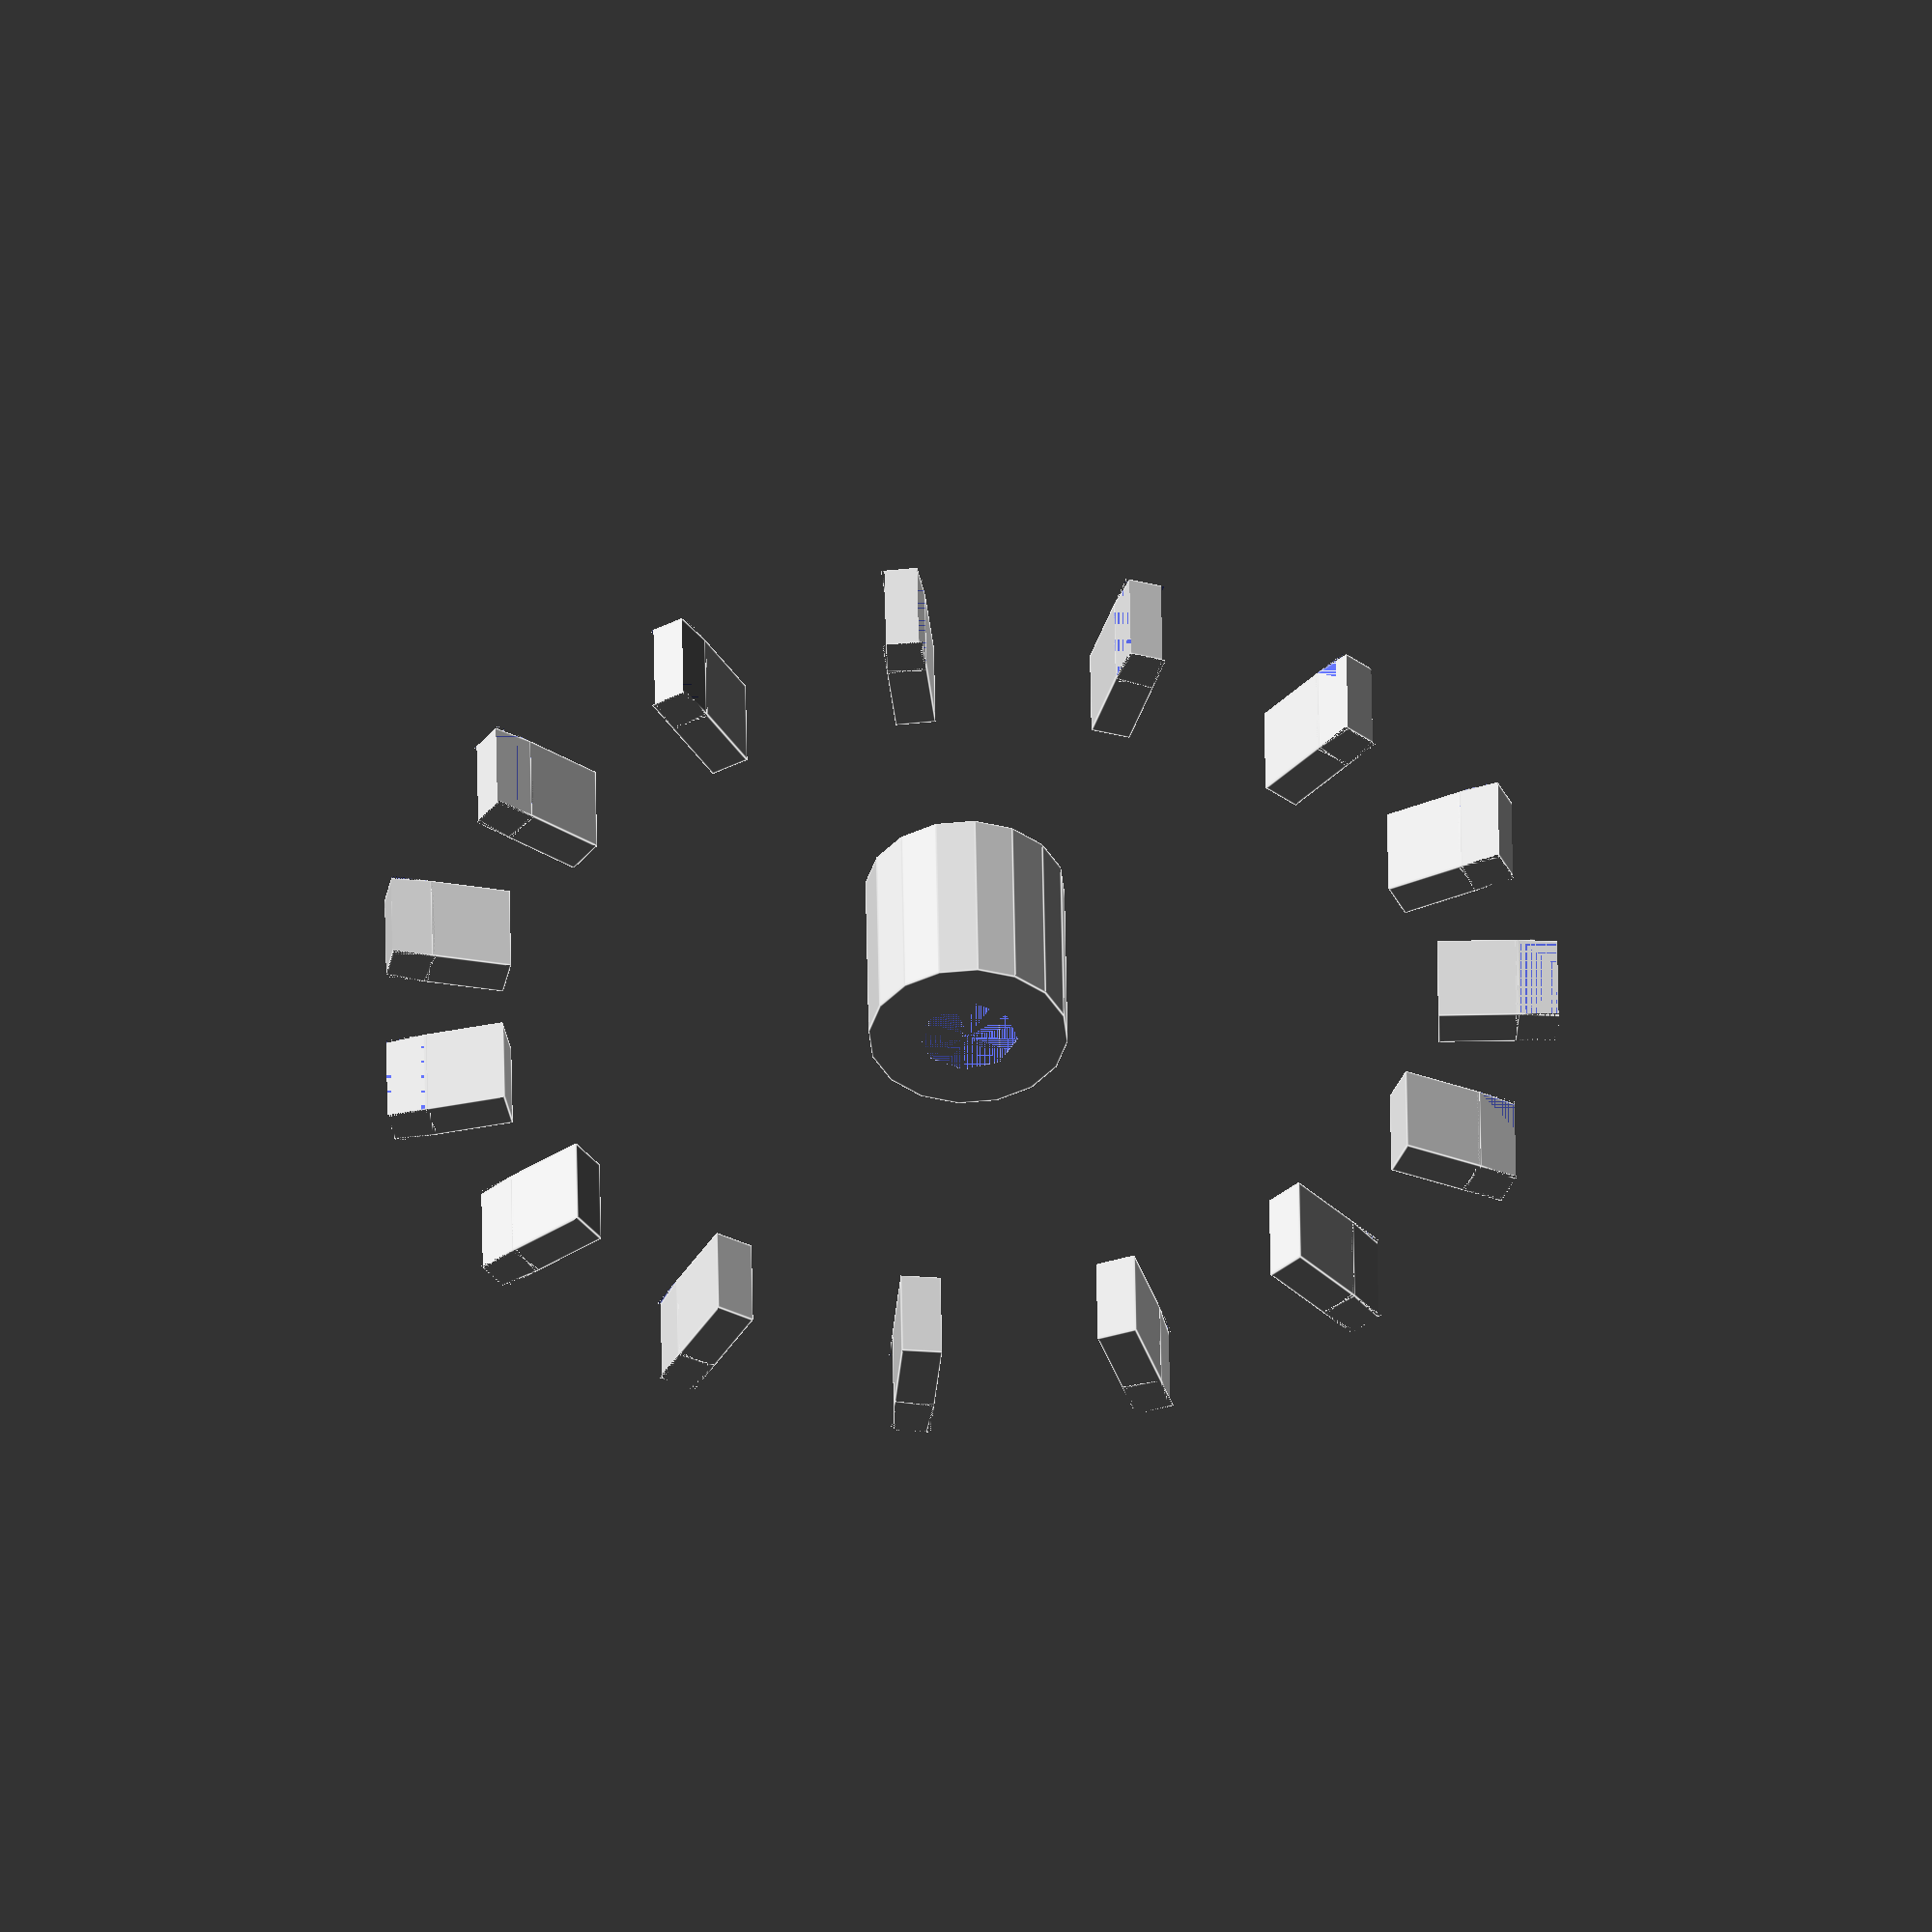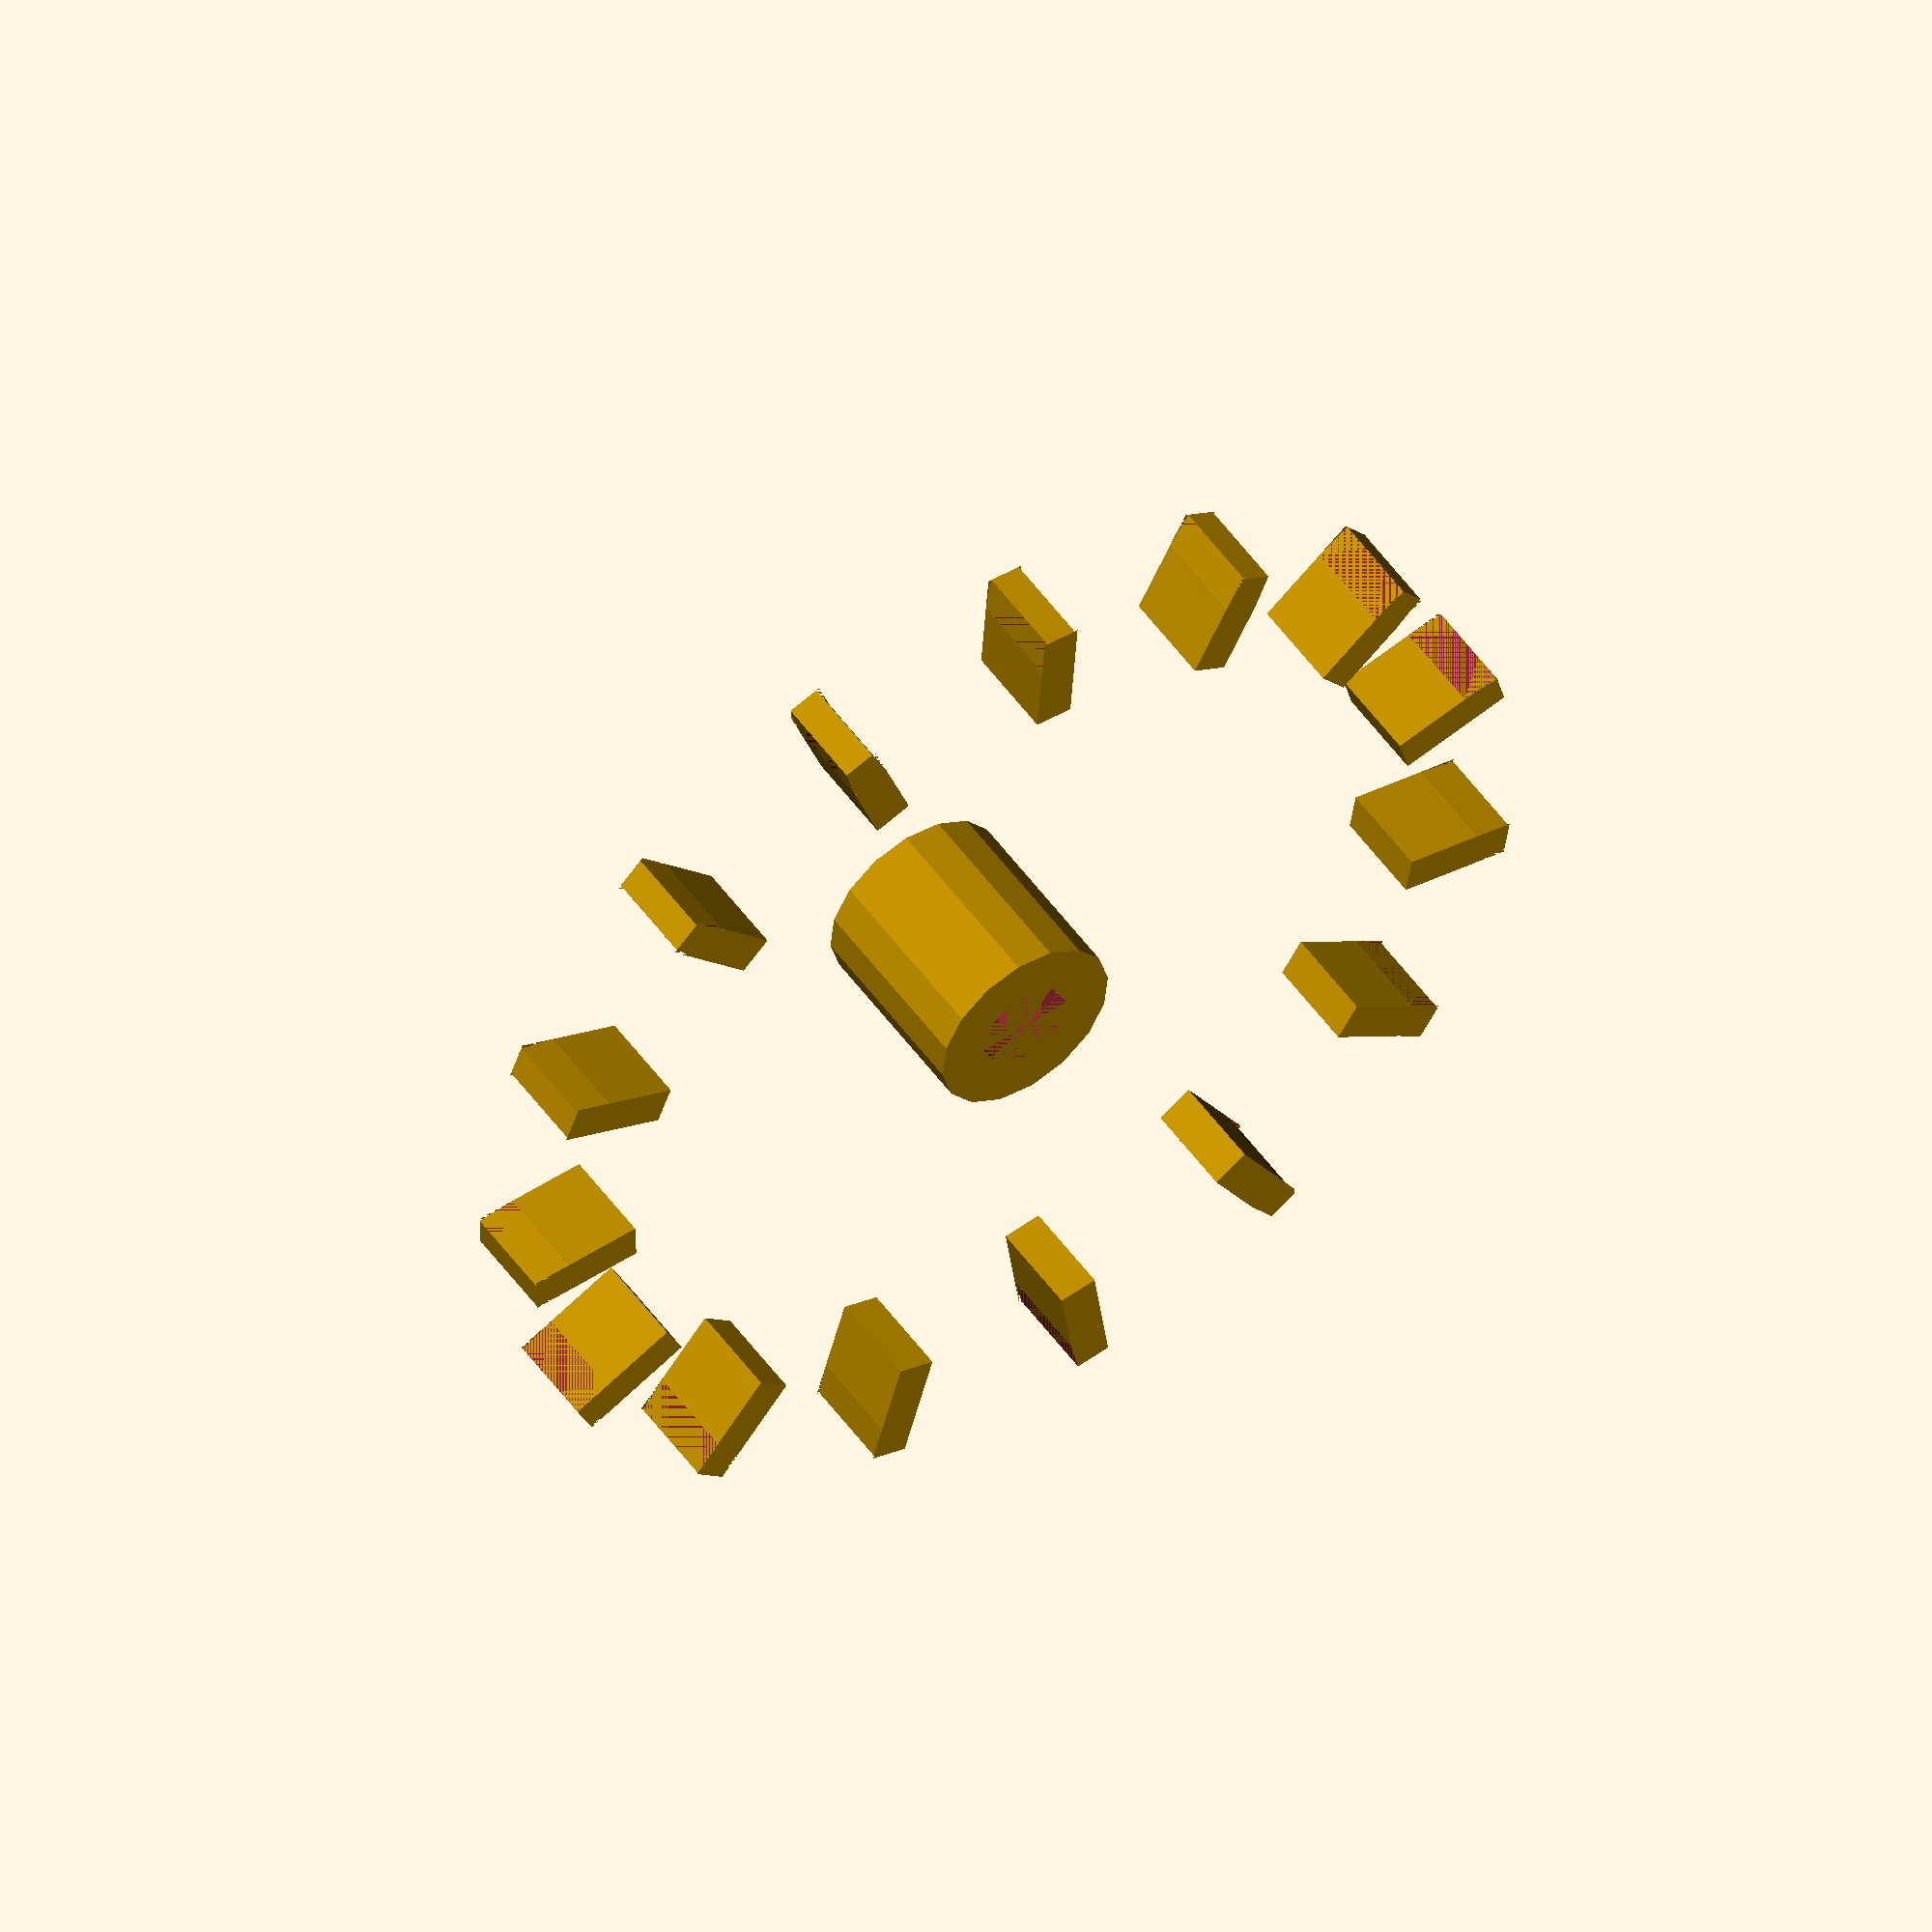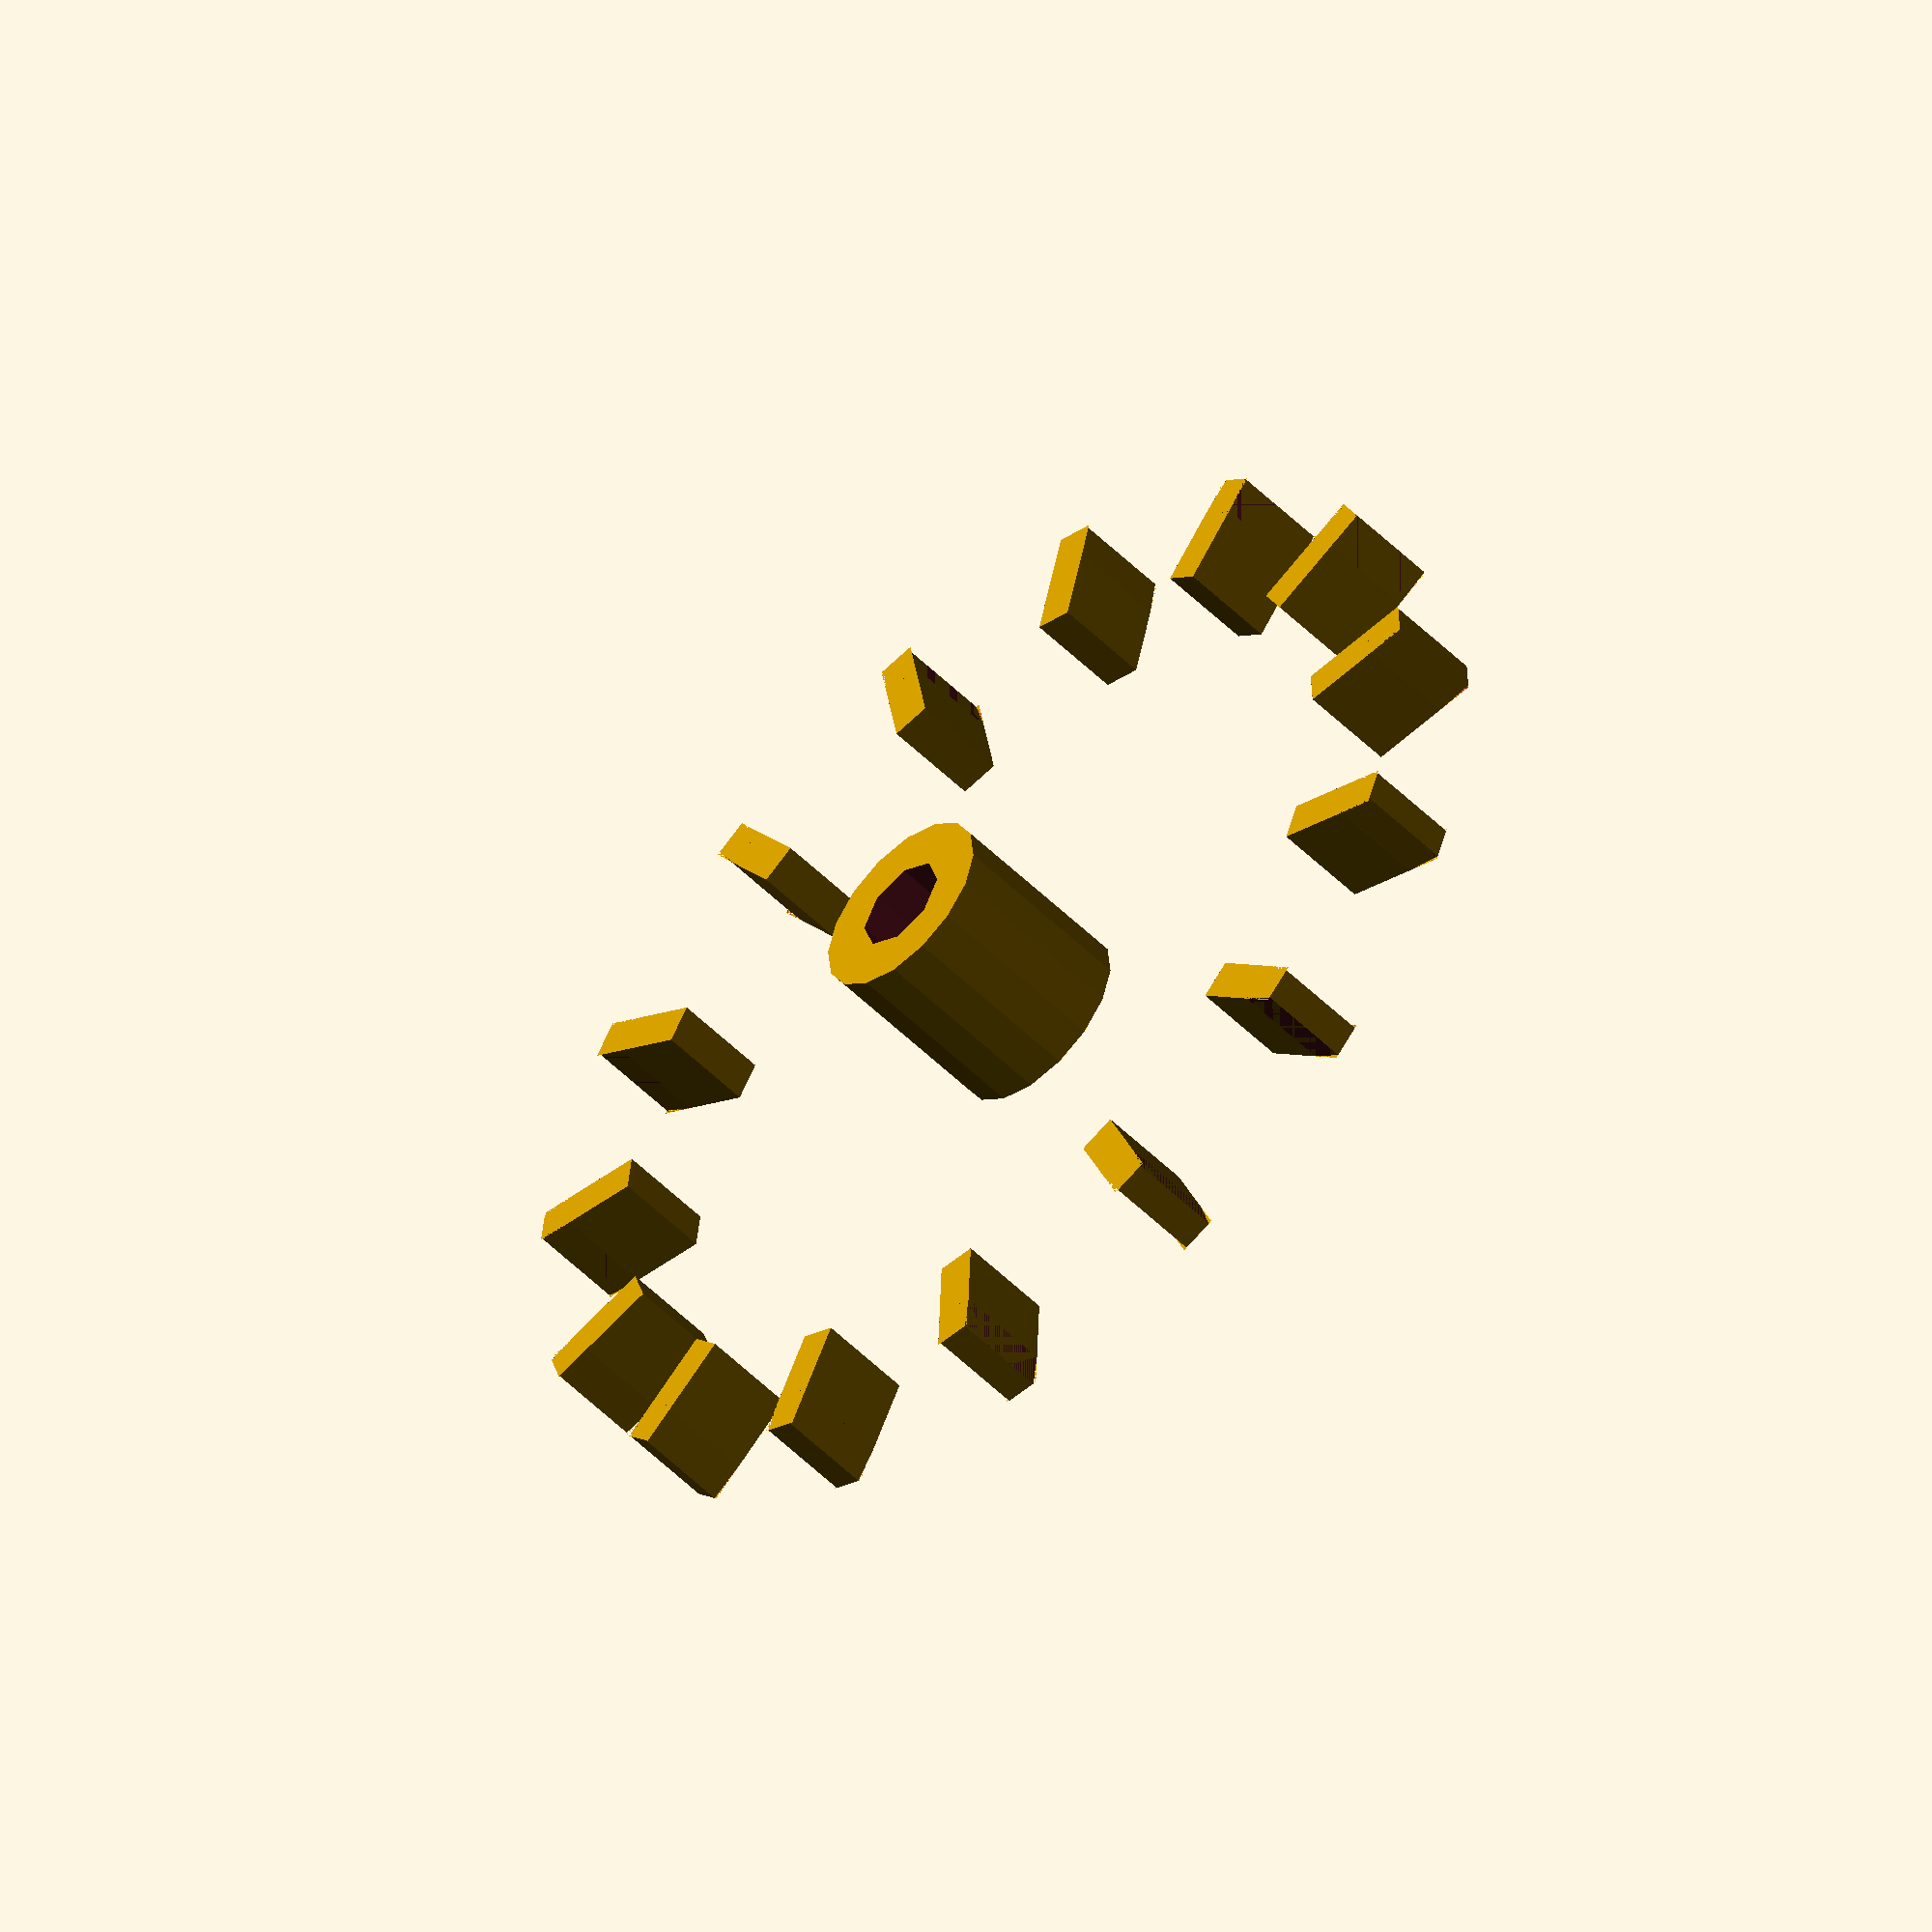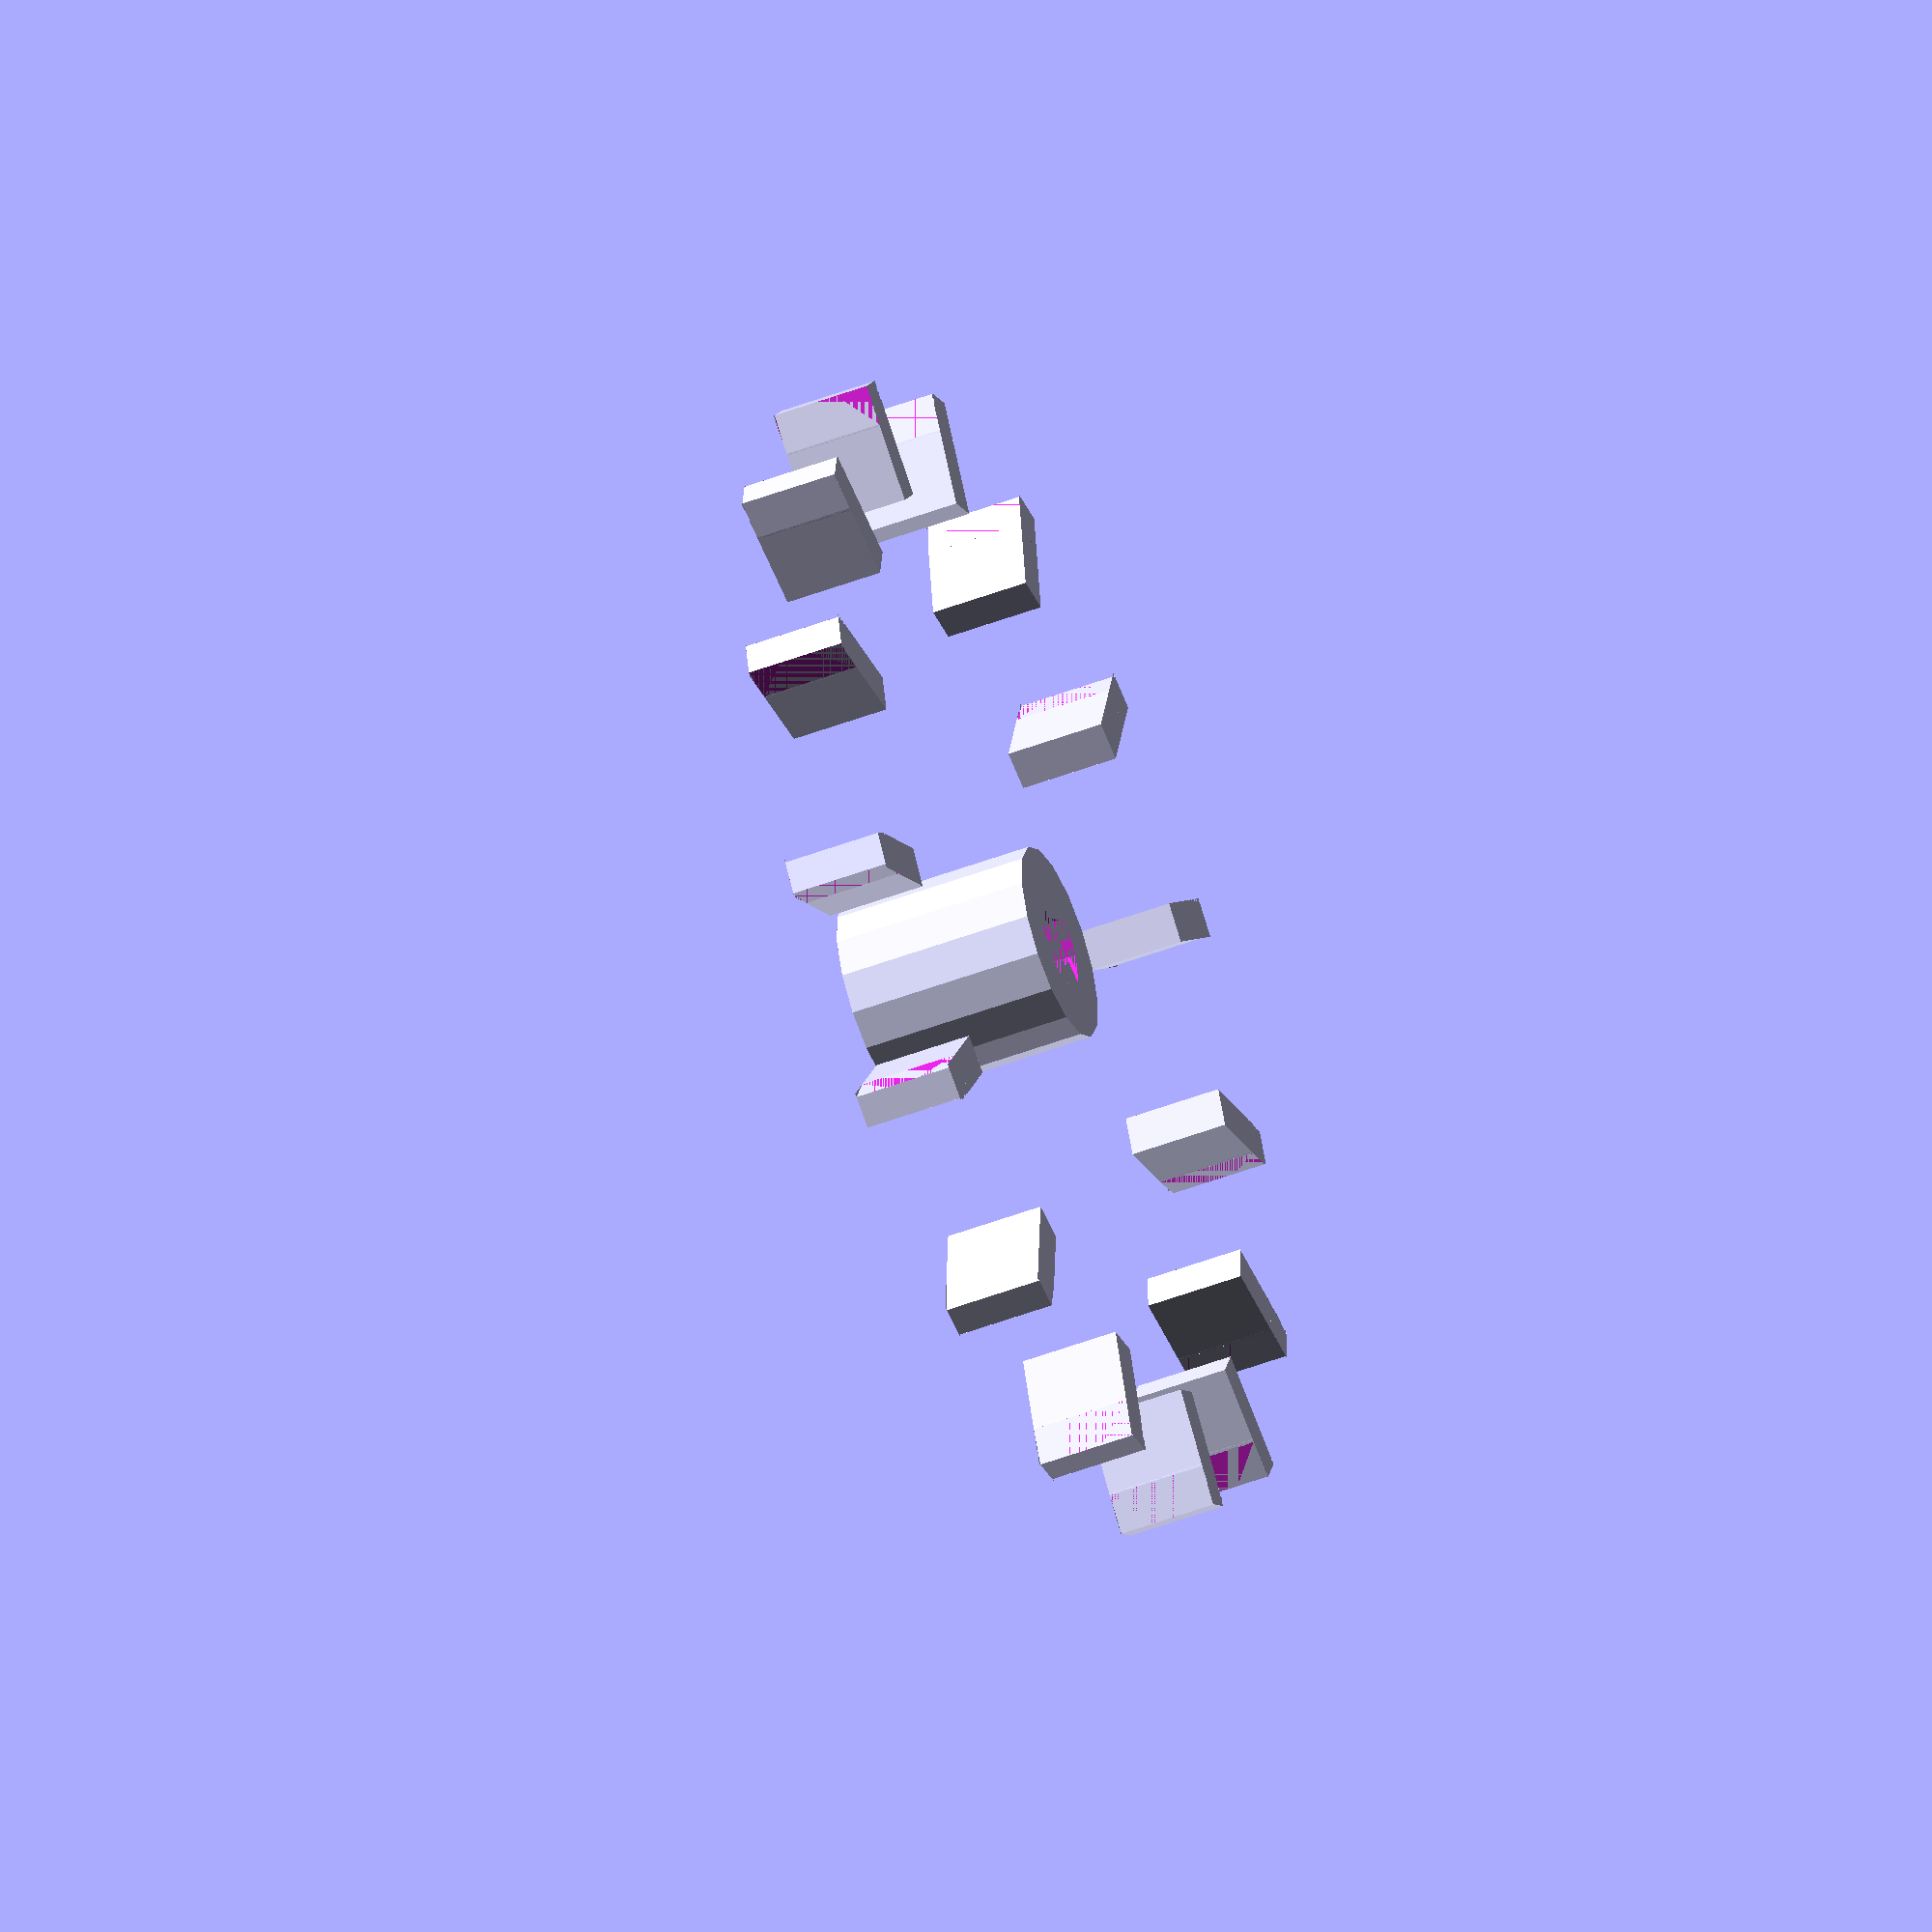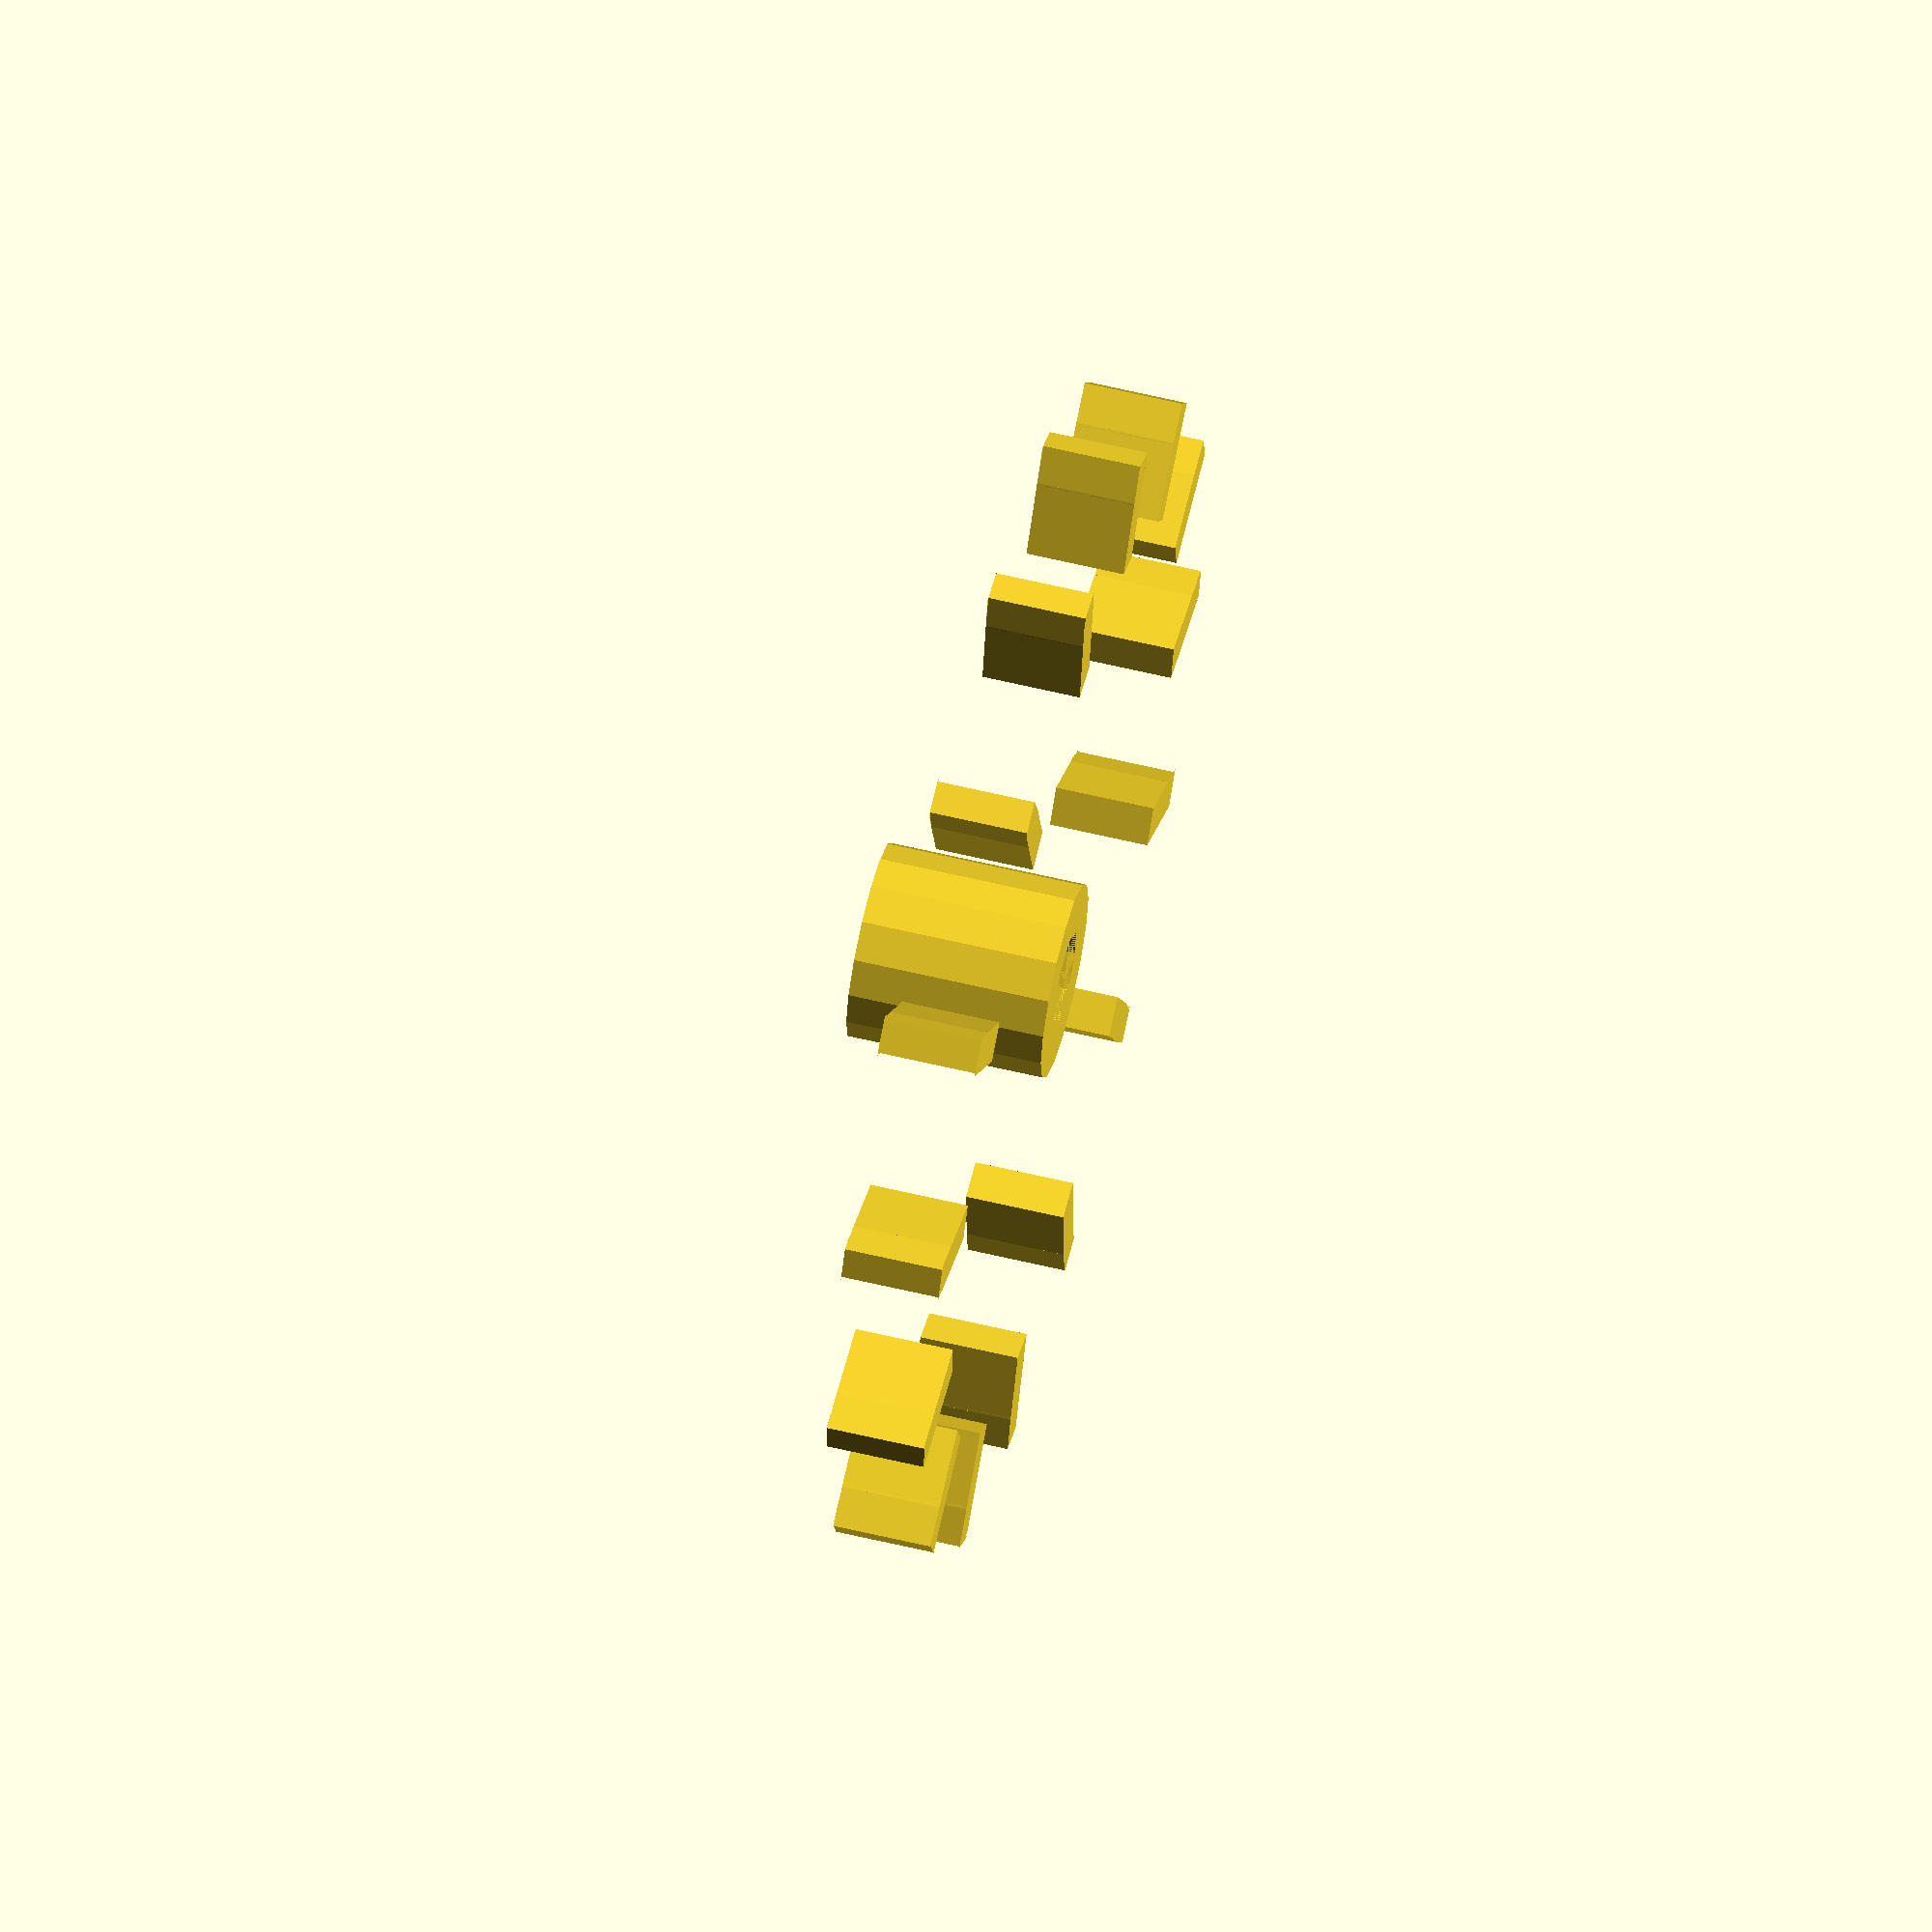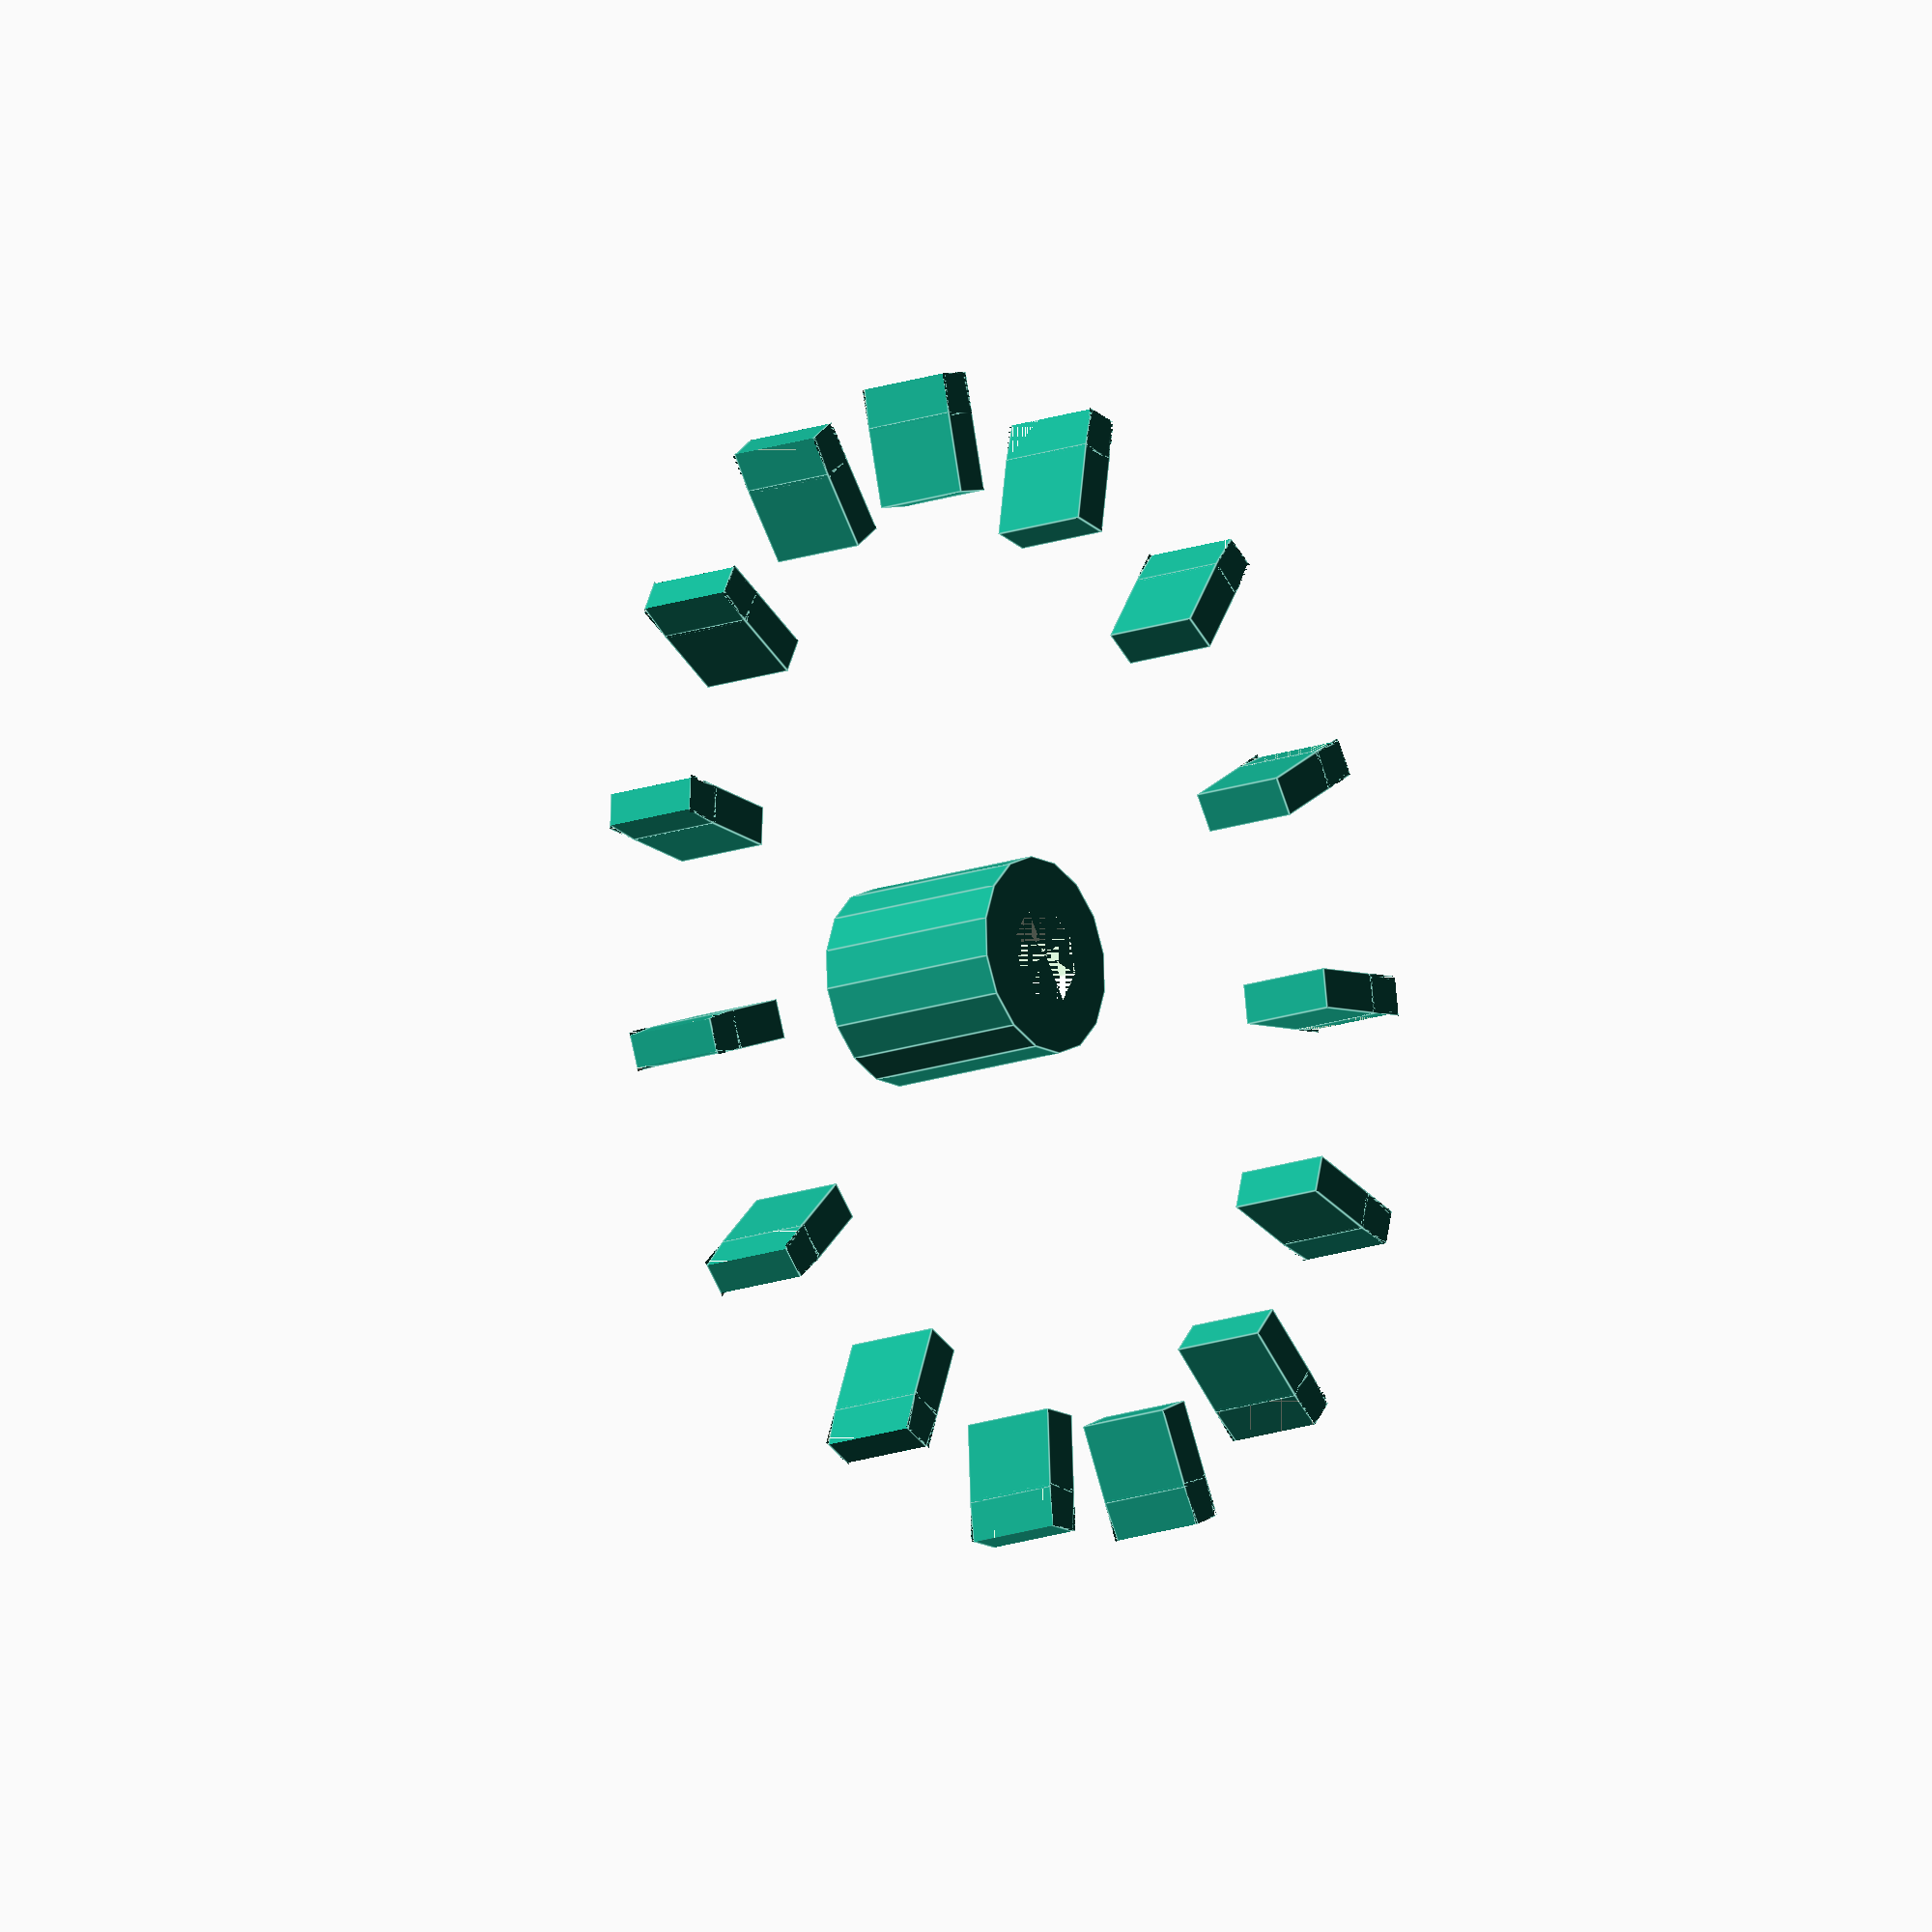
<openscad>
// Spur Gears
// Catarina Mota
// catarinamfmota@gmail.com
// 20091122


//GEAR PARAMETERS
gearHeight=5; //gear depth

pitchDiam=55; //pitch diameter

shaftDiam=5; //shaft diameter

//TEETH PARAMETERS
teethNum=15; //number of teeth (int)

addendum=2;

dedendum=2;

toothWidth=2;

//involute gear (work in progress)
involute=1; //int: 0=no, 1=yes
pressAngle=5; //pressure angle

//CENTER SHAPE PARAMETERS
centerShape=4; //int: solid=1, star=2, circle=3

starNum=6; //number of lines for star shape (int)
starWidth=2; //width of star lines

circleNum=7; //number of circles (int)
circleDiam=7; //diameter of circles

//CENTER CIRCLE PARAMETERS
extrudeOut=1; //int: 0=no, 1=yes
extrudeOutHeight=5;
extrudeOutWidth=5; //in relationship to shaft

extrudeIn=0; //int: 0=no, 1=yes
extrudeInDiam=pitchDiam/2-dedendum*2;
extrudeInHeight=2.5;

//ROME (extrudeIn must be set to 0)
rome=0; //int: 0=no, 1=yes
romeDiam=pitchDiam/2; //pitch diameter for top gear
romeHeight=gearHeight; //top gear height
romeTeeth=romeDiam*2/3;
romeAdd=2; //top gear addendum
romeDed=2; //top gear dedendum
romeToothWidth=2; //teeth width for top gear
romeAngle=5; //rotate top gear (angle)

//----------------------

gear();

//----------------------

//TOOTH
module tooth(heightGear, diamPitch) {

	toothHeight=addendum+dedendum*2;

	if (involute == 1) {
		translate([0,toothHeight/2,0]) involute(heightGear, toothHeight);
	}

	if (involute == 0) {
		translate([0,toothHeight/2,0]) box(toothWidth,toothHeight,heightGear);
	}

}

//INVOLUTE
module involute(heightGear, toothHeight) {

	difference() {
		box(toothWidth,toothHeight,heightGear);
		translate([toothWidth/2,-toothHeight/2+dedendum*2,0]) {
			rotate([0,0,pressAngle]) dislocateBoxRight(toothWidth, toothHeight, heightGear);
		}
		translate([-toothWidth/2,-toothHeight/2+dedendum*2,0]) {
			rotate([0,0,-pressAngle]) dislocateBoxLeft(toothWidth, toothHeight, heightGear);
		}
	}
}

//SPUR
module spur(numTeeth, diamPitch, heightGear) {
	rootRad=diamPitch/2-dedendum;
	for (i = [1:numTeeth]) {
		translate([sin(360*i/numTeeth)*(rootRad-dedendum), cos(360*i/numTeeth)*(rootRad-dedendum), 0 ]){
			rotate([0,0,-360*i/numTeeth]) tooth(heightGear, diamPitch);
		}
	}
}


//SOLID
module solid(heightGear, diamPitch) {
	rootRad=diamPitch/2-dedendum;
	cylinder(heightGear, rootRad, rootRad);
}

//STAR
module star() {
	starAngle=360/starNum;
	union(){
		for (s=[1:starNum]){
			translate([0,0,gearHeight/2]){
				rotate([0, 0, s*starAngle]) dislocateBox(starWidth, (pitchDiam/2-dedendum*2)/2, gearHeight);
			}
		}
		tube(gearHeight, pitchDiam/2-dedendum, starWidth);
		tube(gearHeight, pitchDiam/4+dedendum, starWidth);
		//cylinder(gearHeight, pitchDiam/4+dedendum, pitchDiam/4+dedendum);
		cylinder(gearHeight, shaftDiam/2+starWidth, shaftDiam/2+starWidth);
	}
}

//CIRCLE
module circle() {
	rootRad=pitchDiam/2-dedendum;
	difference(){
		solid(gearHeight, pitchDiam);
		for (c=[1:circleNum]){
			translate([sin(360*c/circleNum)*(rootRad/2+shaftDiam/2), cos(360*c/circleNum)*(rootRad/2+shaftDiam/2), 0]){
				cylinder(gearHeight, circleDiam/2, circleDiam/2);
			}
		}
	}
}

//ROME
module romeGear(){
	translate([0,0,romeHeight/2+gearHeight]){
		rotate([0,0,romeAngle]){
			union(){
				spur(romeTeeth, romeDiam, romeHeight);
				translate ([0,0,-romeHeight/2]) solid(romeHeight, romeDiam);
			}
		}
	}
}

//GEAR
module gear(){

	difference () {

		union() {
			translate([0,0,gearHeight/2]) spur(teethNum, pitchDiam, gearHeight);

			if (centerShape==1) solid(gearHeight, pitchDiam);

			if (centerShape==2) star();

			if (centerShape==3) circle();

			//extrudeOut around shaft
			if (extrudeOut==1) {
				cylinder(gearHeight-(extrudeInHeight*extrudeIn)+extrudeOutHeight+romeHeight*rome, extrudeOutWidth/2+shaftDiam/2, extrudeOutWidth/2+shaftDiam/2);
			}

			if (rome==1){
				romeGear();
			}

		}

	//extrudeIn around shaft
		if (extrudeIn==1) {
			difference(){
				translate([0,0,gearHeight-extrudeInHeight]) cylinder(extrudeInHeight, extrudeInDiam, extrudeInDiam);
				cylinder(gearHeight+extrudeOutHeight, (extrudeOutWidth+shaftDiam)/2*extrudeOut, (extrudeOutWidth+shaftDiam)/2*extrudeOut);
			}
		}

	//shaft
	cylinder(gearHeight+extrudeOutHeight+romeHeight, shaftDiam/2, shaftDiam/2);
	}
}

//----------------------

//SILLY WAY TO GET AROUND ROTATION AXIS

module dislocateBox(xBox, yBox, zBox){
	translate([0,yBox,0]){
		difference(){
			box(xBox, yBox*2, zBox);
			translate([-xBox,0,0]) box(xBox, yBox*2, zBox);
		}
	}
}

module dislocateBoxRight(xBox, yBox, zBox){
	translate([xBox/2,yBox,0]){
		difference(){
			translate([0,-yBox/2,0]) box(xBox, yBox, zBox);
			translate([-xBox,-yBox/2,0]) box(xBox, yBox, zBox);
		}
	}
}

module dislocateBoxLeft(xBox, yBox, zBox){
	translate([xBox/2,yBox,0]){
		difference(){
			translate([-xBox,-yBox/2,0]) box(xBox, yBox, zBox);
			translate([0,-yBox/2,0]) box(xBox, yBox, zBox);
		}
	}
}

//----------------------

module box(xBox, yBox, zBox) {
	scale ([xBox, yBox, zBox]) cube(1, true);
}

module cone(height, radius) {
		cylinder(height, radius, 0);
}

module oval(xOval, yOval, zOval) {
	scale ([xOval/100, yOval/100, 1]) cylinder(zOval, 50, 50);
}

module tube(height, radius, wall) {
	difference(){
		cylinder(height, radius, radius);
		cylinder(height, radius-wall, radius-wall);
	}
}

module hexagon(height, depth) {
	boxWidth=height/1.75;
		union(){
			box(boxWidth, height, depth);
			rotate([0,0,60]) box(boxWidth, height, depth);
			rotate([0,0,-60]) box(boxWidth, height, depth);
		}
}

module octagon(height, depth) {
	intersection(){
		box(height, height, depth);
		rotate([0,0,45]) box(height, height, depth);
	}
}

module dodecagon(height, depth) {
	intersection(){
		hexagon(height, depth);
		rotate([0,0,90]) hexagon(height, depth);
	}
}

module hexagram(height, depth) {
	boxWidth=height/1.75;
	intersection(){
		box(height, boxWidth, depth);
		rotate([0,0,60]) box(height, boxWidth, depth);
	}
	intersection(){
		box(height, boxWidth, depth);
		rotate([0,0,-60]) box(height, boxWidth, depth);
	}
	intersection(){
		rotate([0,0,60]) box(height, boxWidth, depth);
		rotate([0,0,-60]) box(height, boxWidth, depth);
	}
}

module rightTriangle(adjacent, opposite, depth) {
	difference(){
		translate([-adjacent/2,opposite/2,0]) box(adjacent, opposite, depth);
		translate([-adjacent,0,0]){
			rotate([0,0,atan(opposite/adjacent)]) dislocateBox(adjacent*2, opposite, depth);
		}
	}
}

module equiTriangle(side, depth) {
	difference(){
		translate([-side/2,side/2,0]) box(side, side, depth);
		rotate([0,0,30]) dislocateBox(side*2, side, depth);
		translate([-side,0,0]){
			rotate([0,0,60]) dislocateBox(side*2, side, depth);
		}
	}
}

module 12ptStar(height, depth) {
	starNum=3;
	starAngle=360/starNum;
	for (s=[1:starNum]){
		rotate([0, 0, s*starAngle]) box(height, height, depth);
	}
}

</openscad>
<views>
elev=132.1 azim=354.4 roll=0.9 proj=o view=edges
elev=308.8 azim=139.8 roll=145.9 proj=o view=wireframe
elev=232.3 azim=50.2 roll=136.8 proj=o view=wireframe
elev=50.2 azim=32.4 roll=112.6 proj=o view=wireframe
elev=119.5 azim=289.8 roll=76.2 proj=o view=wireframe
elev=196.1 azim=170.9 roll=53.0 proj=o view=edges
</views>
